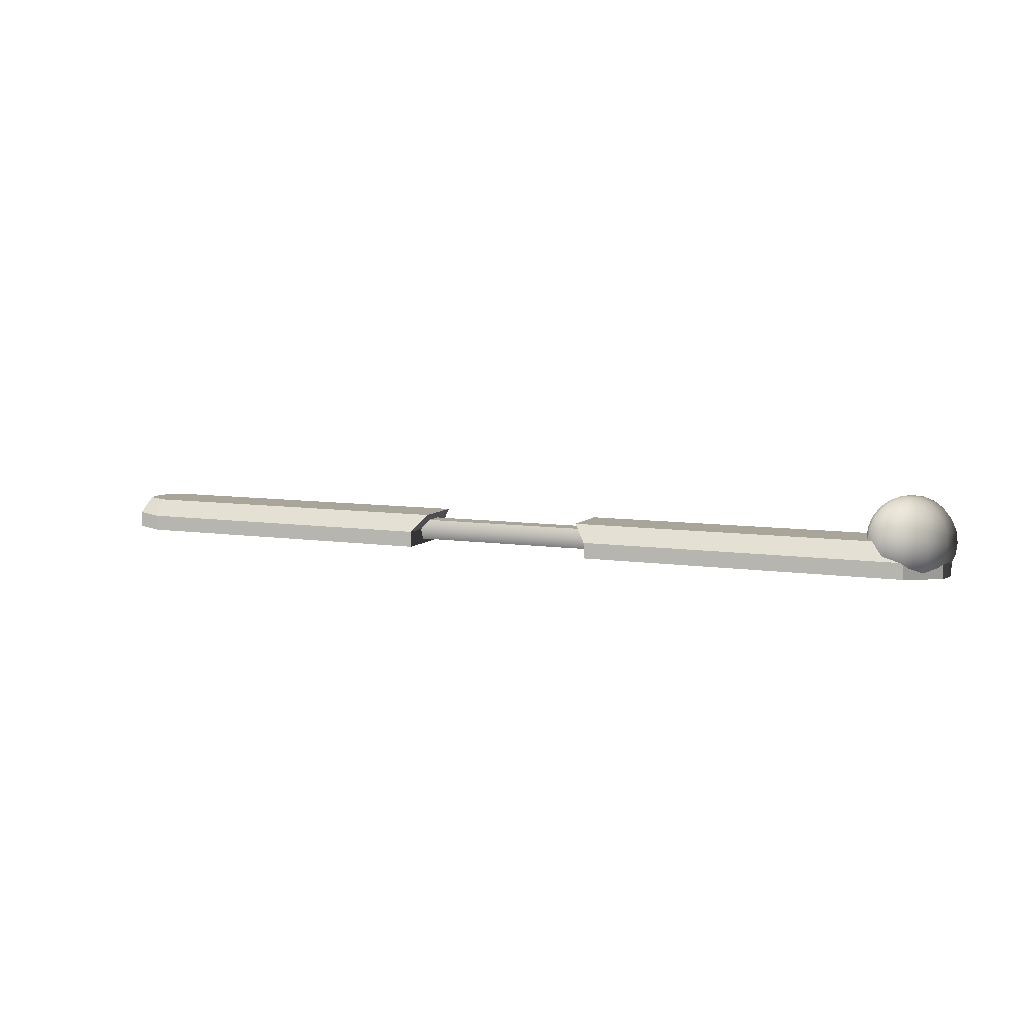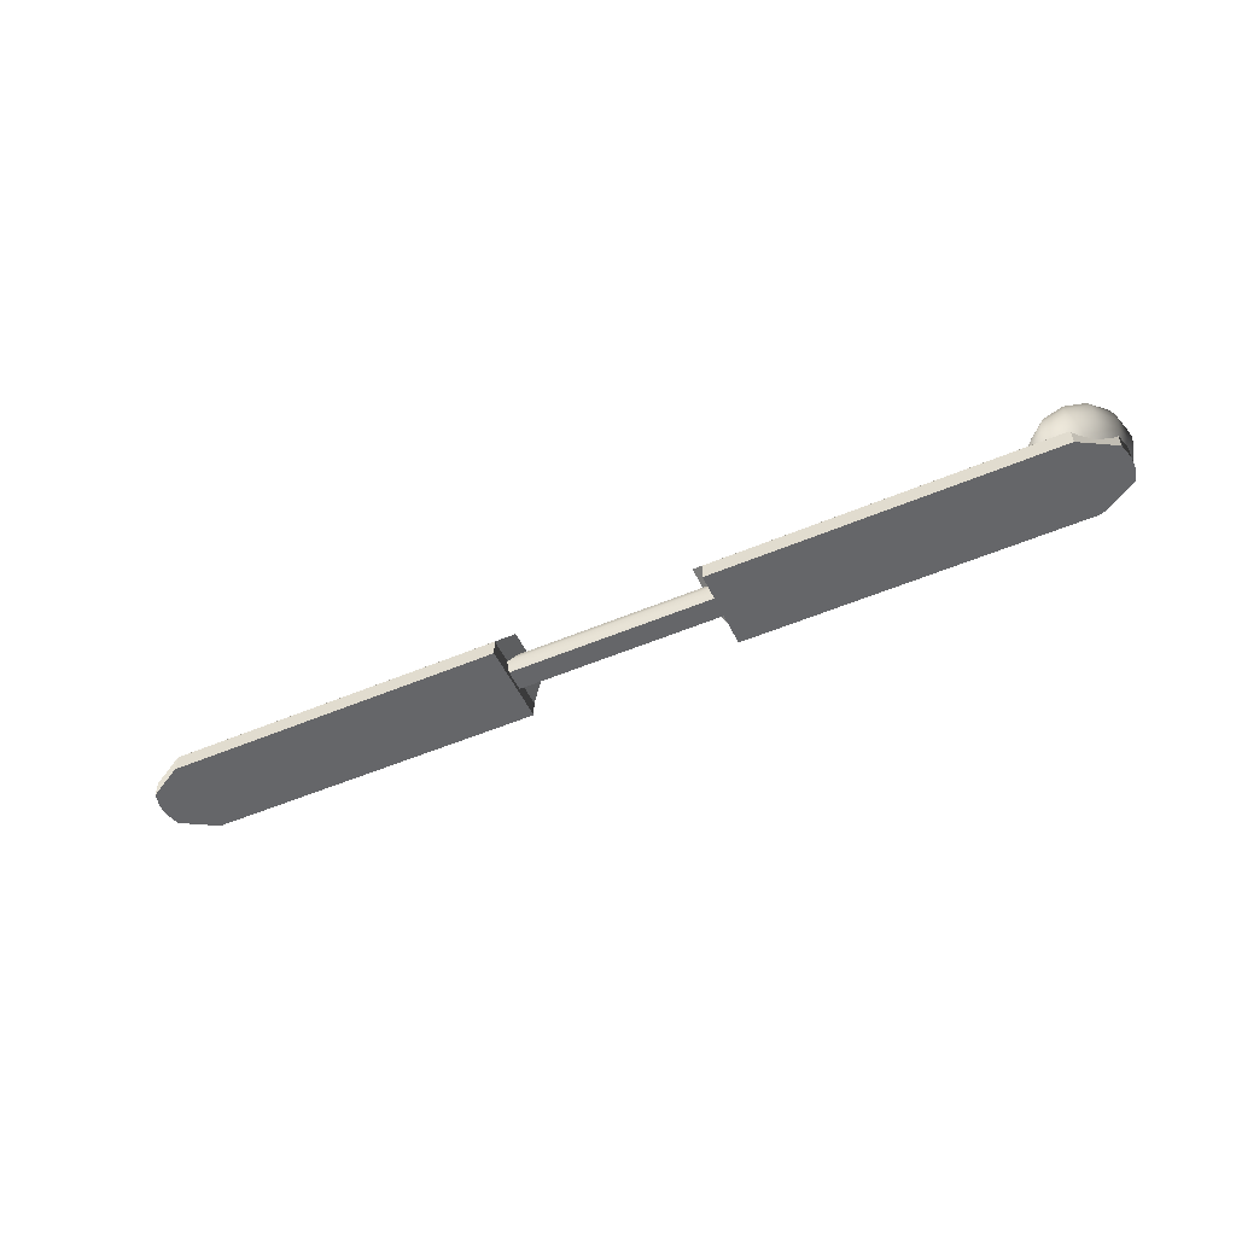
<metadata>
{"format":"obj","ext":"obj","renderer":"f3d","projection":"perspective","resolution":1024,"background":"white","views":[{"elev":7.6,"azim":-165.7,"up":"+Y"},{"elev":-51.8,"azim":-164.3,"up":"+Y"}]}
</metadata>
<code>
g polySurface14 1
v -0.216 0.01966 -0.03603
v -0.2169 0.01966 -0.03728
v -0.2151 0.01851 -0.03942
v -0.2134 0.01851 -0.03702
v -0.2178 0.01851 -0.04062
v -0.2183 0.01966 -0.0379
v -0.2208 0.01851 -0.04032
v -0.2198 0.01966 -0.03774
v -0.2232 0.01851 -0.03858
v -0.221 0.01966 -0.03684
v -0.2244 0.01851 -0.03588
v -0.2217 0.01966 -0.03544
v -0.2241 0.01851 -0.03294
v -0.2215 0.01966 -0.03392
v -0.2223 0.01851 -0.03054
v -0.2206 0.01966 -0.03268
v -0.2196 0.01851 -0.02933
v -0.2192 0.01966 -0.03205
v -0.2167 0.01851 -0.02964
v -0.2177 0.01966 -0.03221
v -0.2143 0.01851 -0.03137
v -0.2164 0.01966 -0.03311
v -0.2131 0.01851 -0.03407
v -0.2158 0.01966 -0.03451
v -0.2134 0.01851 -0.03702
v -0.216 0.01966 -0.03603
v -0.2263 0.0167 -0.03209
v -0.2238 0.0167 -0.0287
v -0.22 0.0167 -0.02699
v -0.2159 0.0167 -0.02742
v -0.2125 0.0167 -0.02988
v -0.2108 0.0167 -0.0337
v -0.2112 0.0167 -0.03786
v -0.225 0.01433 -0.02729
v -0.228 0.01433 -0.03144
v -0.2267 0.0167 -0.03625
v -0.225 0.0167 -0.04008
v -0.2216 0.0167 -0.04253
v -0.2175 0.0167 -0.04296
v -0.2136 0.0167 -0.04125
v -0.2112 0.0167 -0.03786
v -0.2125 0.01433 -0.04267
v -0.2095 0.01433 -0.03851
v -0.2172 0.01433 -0.04476
v -0.2223 0.01433 -0.04423
v -0.2264 0.01433 -0.04122
v -0.2285 0.01433 -0.03654
v -0.2118 0.01157 -0.04355
v -0.2084 0.01157 -0.03892
v -0.217 0.01157 -0.04589
v -0.2227 0.01157 -0.0453
v -0.2273 0.01157 -0.04194
v -0.2296 0.01157 -0.03672
v -0.2291 0.01157 -0.03103
v -0.2257 0.01157 -0.0264
v -0.2205 0.01157 -0.02407
v -0.2203 0.01433 -0.0252
v -0.2152 0.01433 -0.02572
v -0.211 0.01433 -0.02873
v -0.209 0.01433 -0.03341
v -0.2095 0.01433 -0.03851
v -0.2148 0.01157 -0.02466
v -0.2102 0.01157 -0.02801
v -0.2078 0.01157 -0.03323
v -0.2084 0.01157 -0.03892
v -0.2147 0.008608 -0.02429
v -0.2099 0.008608 -0.02777
v -0.2074 0.008608 -0.03317
v -0.2081 0.008608 -0.03906
v -0.2102 0.005648 -0.02801
v -0.2148 0.005648 -0.02466
v -0.2205 0.008608 -0.02368
v -0.2259 0.008608 -0.0261
v -0.2294 0.008608 -0.03089
v -0.23 0.008608 -0.03678
v -0.2276 0.008608 -0.04219
v -0.2228 0.008608 -0.04566
v -0.2169 0.008608 -0.04627
v -0.2115 0.008608 -0.04386
v -0.2081 0.008608 -0.03906
v -0.2118 0.005648 -0.04355
v -0.2084 0.005648 -0.03892
v -0.217 0.005648 -0.04589
v -0.2227 0.005648 -0.0453
v -0.2273 0.005648 -0.04194
v -0.2296 0.005648 -0.03672
v -0.2125 0.00289 -0.04267
v -0.2095 0.00289 -0.03851
v -0.2172 0.00289 -0.04476
v -0.2223 0.00289 -0.04423
v -0.2264 0.00289 -0.04122
v -0.2285 0.00289 -0.03654
v -0.228 0.00289 -0.03144
v -0.2291 0.005648 -0.03103
v -0.2257 0.005648 -0.0264
v -0.2205 0.005648 -0.02407
v -0.225 0.00289 -0.02729
v -0.2203 0.00289 -0.0252
v -0.2152 0.00289 -0.02572
v -0.211 0.00289 -0.02873
v -0.209 0.00289 -0.03341
v -0.2078 0.005648 -0.03323
v -0.2084 0.005648 -0.03892
v -0.2095 0.00289 -0.03851
v -0.22 0.0005207 -0.02699
v -0.2238 0.0005207 -0.0287
v -0.2263 0.0005207 -0.03209
v -0.2267 0.0005207 -0.03625
v -0.225 0.0005207 -0.04008
v -0.2216 0.0005207 -0.04253
v -0.2175 0.0005207 -0.04296
v -0.2136 0.0005207 -0.04125
v -0.2112 0.0005207 -0.03786
v -0.2159 0.0005207 -0.02742
v -0.2125 0.0005207 -0.02988
v -0.2108 0.0005207 -0.0337
v -0.2112 0.0005207 -0.03786
v -0.2187 0.02005 -0.03498
v -0.2187 0.02005 -0.03498
v -0.2187 0.02005 -0.03498
v -0.2187 0.02005 -0.03498
v -0.2187 0.02005 -0.03498
v -0.2187 0.02005 -0.03498
v -0.2187 0.02005 -0.03498
v -0.2187 0.02005 -0.03498
v -0.2187 0.02005 -0.03498
v -0.2187 0.02005 -0.03498
v -0.2187 0.02005 -0.03498
v -0.2187 0.02005 -0.03498
v -0.2136 0.0005207 -0.04125
v -0.2187 0.0005207 -0.03498
v -0.2112 0.0005207 -0.03786
v -0.2175 0.0005207 -0.04296
v -0.2187 0.0005207 -0.03498
v -0.2136 0.0005207 -0.04125
v -0.2216 0.0005207 -0.04253
v -0.2187 0.0005207 -0.03498
v -0.2175 0.0005207 -0.04296
v -0.225 0.0005207 -0.04008
v -0.2187 0.0005207 -0.03498
v -0.2216 0.0005207 -0.04253
v -0.2267 0.0005207 -0.03625
v -0.2187 0.0005207 -0.03498
v -0.225 0.0005207 -0.04008
v -0.2263 0.0005207 -0.03209
v -0.2187 0.0005207 -0.03498
v -0.2267 0.0005207 -0.03625
v -0.2238 0.0005207 -0.0287
v -0.2187 0.0005207 -0.03498
v -0.2263 0.0005207 -0.03209
v -0.22 0.0005207 -0.02699
v -0.2187 0.0005207 -0.03498
v -0.2238 0.0005207 -0.0287
v -0.2159 0.0005207 -0.02742
v -0.2187 0.0005207 -0.03498
v -0.22 0.0005207 -0.02699
v -0.2125 0.0005207 -0.02988
v -0.2187 0.0005207 -0.03498
v -0.2159 0.0005207 -0.02742
v -0.2108 0.0005207 -0.0337
v -0.2187 0.0005207 -0.03498
v -0.2125 0.0005207 -0.02988
v -0.2112 0.0005207 -0.03786
v -0.2187 0.0005207 -0.03498
v -0.2108 0.0005207 -0.0337
v 0.001616 -1.703e-07 -0.0101
v 0.009556 -1.703e-07 -0.003652
v 0.009556 0.004205 -0.003652
v 0.001616 0.004205 -0.0101
v 0.009556 0.004205 -0.003652
v 0.009556 -1.703e-07 -0.003652
v 0.009999 -1.703e-07 0.000179
v 0.009999 0.004205 0.0001769
v 0.009556 0.004205 0.00295
v 0.009556 -1.703e-07 0.002948
v 0.007941 0.004205 0.00645
v 0.007941 -1.703e-07 0.00645
v -0.001615 -1.703e-07 0.0101
v -0.001615 0.004205 0.0101
v 0.001115 0.008762 -0.006971
v 0.001616 0.004205 -0.0101
v 0.009556 0.004205 -0.003652
v 0.006594 0.008762 -0.00252
v 0.006594 0.008762 -0.00252
v 0.009556 0.004205 -0.003652
v 0.009999 0.004205 0.0001769
v 0.006892 0.008762 -0.0002918
v 0.006457 0.008762 0.002426
v 0.009556 0.004205 0.00295
v 0.00548 0.008762 0.004451
v 0.007941 0.004205 0.00645
v -0.001615 0.004205 0.0101
v -0.001114 0.008762 0.006971
v 0.009556 0.004205 0.00295
v 0.009556 -1.703e-07 0.002948
v 0.007941 -1.703e-07 0.00645
v 0.007941 0.004205 0.00645
v 0.00548 0.008762 0.004451
v 0.006457 0.008762 0.002426
v 0.009556 0.004205 0.00295
v 0.007941 0.004205 0.00645
v 0.009999 -1.703e-07 0.000179
v 0.009556 -1.703e-07 -0.003652
v 0.001616 -1.703e-07 -0.0101
v 0.0002217 -1.703e-07 -0.001384
v -0.08226 -5.584e-08 -0.02351
v -0.08366 -5.584e-08 -0.01478
v 0.007941 -1.703e-07 0.00645
v 0.009556 -1.703e-07 0.002948
v -0.0002211 -1.703e-07 0.001385
v -0.001615 -1.703e-07 0.0101
v -0.0841 -5.584e-08 -0.01204
v -0.08549 -5.584e-08 -0.003311
v 0.009556 -1.703e-07 0.002948
v 0.009999 -1.703e-07 0.000179
v 0.0002217 -1.703e-07 -0.001384
v -0.0002211 -1.703e-07 0.001385
v -0.08366 -5.584e-08 -0.01478
v -0.0841 -5.584e-08 -0.01204
v -0.001114 0.008762 0.006971
v -0.001615 0.004205 0.0101
v -0.08549 0.004205 -0.003311
v -0.08851 0.008762 -0.007004
v -0.001615 0.004205 0.0101
v -0.001615 -1.703e-07 0.0101
v -0.08549 -5.584e-08 -0.003311
v -0.08549 0.004205 -0.003311
v 0.001616 0.004205 -0.0101
v -0.08226 0.004205 -0.02351
v -0.08226 -5.584e-08 -0.02351
v 0.001616 -1.703e-07 -0.0101
v 0.001115 0.008762 -0.006971
v -0.08628 0.008762 -0.02094
v -0.08226 0.004205 -0.02351
v 0.001616 0.004205 -0.0101
v 0.006594 0.008762 -0.00252
v 0.006892 0.008762 -0.0002918
v 0.0002176 0.008762 -0.001359
v 0.001115 0.008762 -0.006971
v 0.006457 0.008762 0.002426
v 0.00548 0.008762 0.004451
v -0.001114 0.008762 0.006971
v -0.0002172 0.008762 0.001359
v 0.006892 0.008762 -0.0002918
v 0.006457 0.008762 0.002426
v -0.0002172 0.008762 0.001359
v 0.0002176 0.008762 -0.001359
v 0.001115 0.008762 -0.006971
v 0.0002176 0.008762 -0.001359
v -0.08717 0.008762 -0.01533
v -0.08628 0.008762 -0.02094
v -0.0002172 0.008762 0.001359
v -0.001114 0.008762 0.006971
v -0.08851 0.008762 -0.007004
v -0.08761 0.008762 -0.01262
v 0.0002176 0.008762 -0.001359
v -0.0002172 0.008762 0.001359
v -0.08761 0.008762 -0.01262
v -0.08717 0.008762 -0.01533
v -0.08628 0.008762 -0.02094
v -0.08717 0.008762 -0.01533
v -0.08366 0.004205 -0.01477
v -0.08226 0.004205 -0.02351
v -0.08761 0.008762 -0.01262
v -0.08851 0.008762 -0.007004
v -0.08549 0.004205 -0.003311
v -0.0841 0.004205 -0.01205
v -0.08717 0.008762 -0.01533
v -0.08761 0.008762 -0.01262
v -0.0841 0.004205 -0.01205
v -0.08366 0.004205 -0.01477
v -0.08226 0.004205 -0.02351
v -0.08366 0.004205 -0.01477
v -0.08366 -5.584e-08 -0.01478
v -0.08226 -5.584e-08 -0.02351
v -0.0841 0.004205 -0.01205
v -0.08549 0.004205 -0.003311
v -0.08549 -5.584e-08 -0.003311
v -0.0841 -5.584e-08 -0.01204
v -0.08366 0.004205 -0.01477
v -0.0841 0.004205 -0.01205
v -0.0841 -5.584e-08 -0.01204
v -0.08366 -5.584e-08 -0.01478
v -0.2014 0.006762 -0.03496
v -0.2012 0.004039 -0.03607
v -0.01631 0.004039 -0.006508
v -0.01649 0.006762 -0.005394
v -0.01649 0.001316 -0.005394
v -0.2014 0.001316 -0.03496
v -0.01649 0.001316 -0.005394
v -0.2014 0.001316 -0.03496
v -0.2022 0.001316 -0.02958
v -0.01735 0.001316 -1.654e-05
v -0.2022 0.001316 -0.02958
v -0.2024 0.004039 -0.02847
v -0.01753 0.004039 0.001097
v -0.01735 0.001316 -1.654e-05
v -0.01735 0.006762 -1.654e-05
v -0.2022 0.006762 -0.02958
v -0.01735 0.006762 -1.654e-05
v -0.2022 0.006762 -0.02958
v -0.2014 0.006762 -0.03496
v -0.01649 0.006762 -0.005394
v -0.2012 0.004039 -0.03607
v -0.2014 0.006762 -0.03496
v -0.2018 0.004039 -0.03227
v -0.2014 0.001316 -0.03496
v -0.2022 0.001316 -0.02958
v -0.2024 0.004039 -0.02847
v -0.2022 0.006762 -0.02958
v -0.01649 0.006762 -0.005394
v -0.01631 0.004039 -0.006508
v -0.01692 0.004039 -0.002705
v -0.01649 0.001316 -0.005394
v -0.01735 0.001316 -1.654e-05
v -0.01753 0.004039 0.001097
v -0.01735 0.006762 -1.654e-05
v -0.2204 -1.703e-07 -0.02488
v -0.2283 -1.703e-07 -0.03133
v -0.2283 0.004205 -0.03133
v -0.2204 0.004205 -0.02488
v -0.2283 0.004205 -0.03133
v -0.2283 -1.703e-07 -0.03133
v -0.2287 -1.703e-07 -0.03516
v -0.2287 0.004205 -0.03515
v -0.2283 0.004205 -0.03793
v -0.2283 -1.703e-07 -0.03793
v -0.2267 0.004205 -0.04143
v -0.2267 -1.703e-07 -0.04143
v -0.2171 -1.703e-07 -0.04508
v -0.2171 0.004205 -0.04508
v -0.2199 0.008762 -0.02801
v -0.2204 0.004205 -0.02488
v -0.2283 0.004205 -0.03133
v -0.2253 0.008762 -0.03246
v -0.2253 0.008762 -0.03246
v -0.2283 0.004205 -0.03133
v -0.2287 0.004205 -0.03515
v -0.2256 0.008762 -0.03469
v -0.2252 0.008762 -0.0374
v -0.2283 0.004205 -0.03793
v -0.2242 0.008762 -0.03943
v -0.2267 0.004205 -0.04143
v -0.2171 0.004205 -0.04508
v -0.2176 0.008762 -0.04195
v -0.2283 0.004205 -0.03793
v -0.2283 -1.703e-07 -0.03793
v -0.2267 -1.703e-07 -0.04143
v -0.2267 0.004205 -0.04143
v -0.2242 0.008762 -0.03943
v -0.2252 0.008762 -0.0374
v -0.2283 0.004205 -0.03793
v -0.2267 0.004205 -0.04143
v -0.2287 -1.703e-07 -0.03516
v -0.2283 -1.703e-07 -0.03133
v -0.2204 -1.703e-07 -0.02488
v -0.219 -1.703e-07 -0.03359
v -0.1365 -5.584e-08 -0.01146
v -0.1351 -5.584e-08 -0.02019
v -0.2267 -1.703e-07 -0.04143
v -0.2283 -1.703e-07 -0.03793
v -0.2185 -1.703e-07 -0.03636
v -0.2171 -1.703e-07 -0.04508
v -0.1346 -5.584e-08 -0.02294
v -0.1332 -5.584e-08 -0.03167
v -0.2283 -1.703e-07 -0.03793
v -0.2287 -1.703e-07 -0.03516
v -0.219 -1.703e-07 -0.03359
v -0.2185 -1.703e-07 -0.03636
v -0.1351 -5.584e-08 -0.02019
v -0.1346 -5.584e-08 -0.02294
v -0.2176 0.008762 -0.04195
v -0.2171 0.004205 -0.04508
v -0.1332 0.004205 -0.03167
v -0.1302 0.008762 -0.02797
v -0.2171 0.004205 -0.04508
v -0.2171 -1.703e-07 -0.04508
v -0.1332 -5.584e-08 -0.03167
v -0.1332 0.004205 -0.03167
v -0.2204 0.004205 -0.02488
v -0.1365 0.004205 -0.01146
v -0.1365 -5.584e-08 -0.01146
v -0.2204 -1.703e-07 -0.02488
v -0.2199 0.008762 -0.02801
v -0.1325 0.008762 -0.01403
v -0.1365 0.004205 -0.01146
v -0.2204 0.004205 -0.02488
v -0.2253 0.008762 -0.03246
v -0.2256 0.008762 -0.03469
v -0.219 0.008762 -0.03362
v -0.2199 0.008762 -0.02801
v -0.2252 0.008762 -0.0374
v -0.2242 0.008762 -0.03943
v -0.2176 0.008762 -0.04195
v -0.2185 0.008762 -0.03634
v -0.2256 0.008762 -0.03469
v -0.2252 0.008762 -0.0374
v -0.2185 0.008762 -0.03634
v -0.219 0.008762 -0.03362
v -0.2199 0.008762 -0.02801
v -0.219 0.008762 -0.03362
v -0.1316 0.008762 -0.01964
v -0.1325 0.008762 -0.01403
v -0.2185 0.008762 -0.03634
v -0.2176 0.008762 -0.04195
v -0.1302 0.008762 -0.02797
v -0.1311 0.008762 -0.02236
v -0.219 0.008762 -0.03362
v -0.2185 0.008762 -0.03634
v -0.1311 0.008762 -0.02236
v -0.1316 0.008762 -0.01964
v -0.1325 0.008762 -0.01403
v -0.1316 0.008762 -0.01964
v -0.1351 0.004205 -0.02021
v -0.1365 0.004205 -0.01146
v -0.1311 0.008762 -0.02236
v -0.1302 0.008762 -0.02797
v -0.1332 0.004205 -0.03167
v -0.1346 0.004205 -0.02292
v -0.1316 0.008762 -0.01964
v -0.1311 0.008762 -0.02236
v -0.1346 0.004205 -0.02292
v -0.1351 0.004205 -0.02021
v -0.1365 0.004205 -0.01146
v -0.1351 0.004205 -0.02021
v -0.1351 -5.584e-08 -0.02019
v -0.1365 -5.584e-08 -0.01146
v -0.1346 0.004205 -0.02292
v -0.1332 0.004205 -0.03167
v -0.1332 -5.584e-08 -0.03167
v -0.1346 -5.584e-08 -0.02294
v -0.1351 0.004205 -0.02021
v -0.1346 0.004205 -0.02292
v -0.1346 -5.584e-08 -0.02294
v -0.1351 -5.584e-08 -0.02019
f 1 2 3
f 1 3 4
f 2 5 3
f 2 6 5
f 6 7 5
f 6 8 7
f 8 9 7
f 8 10 9
f 10 11 9
f 10 12 11
f 12 13 11
f 12 14 13
f 14 15 13
f 14 16 15
f 16 17 15
f 16 18 17
f 18 19 17
f 18 20 19
f 20 21 19
f 20 22 21
f 22 23 21
f 22 24 23
f 24 25 23
f 24 26 25
f 11 13 27
f 13 15 28
f 13 28 27
f 15 17 29
f 15 29 28
f 17 19 30
f 17 30 29
f 19 21 31
f 19 31 30
f 21 23 32
f 21 32 31
f 23 25 33
f 23 33 32
f 27 28 34
f 27 34 35
f 36 27 35
f 11 27 36
f 9 11 36
f 9 36 37
f 7 9 37
f 7 37 38
f 5 7 38
f 5 38 39
f 3 5 39
f 3 39 40
f 4 3 40
f 4 40 41
f 41 40 42
f 41 42 43
f 40 39 44
f 40 44 42
f 39 38 45
f 39 45 44
f 38 37 46
f 38 46 45
f 37 47 46
f 37 36 47
f 36 35 47
f 43 42 48
f 43 48 49
f 42 44 50
f 42 50 48
f 44 45 51
f 44 51 50
f 45 46 52
f 45 52 51
f 46 47 53
f 46 53 52
f 47 35 54
f 47 54 53
f 35 55 54
f 35 34 55
f 34 56 55
f 34 57 56
f 28 57 34
f 28 29 57
f 29 58 57
f 29 30 58
f 30 59 58
f 30 31 59
f 31 60 59
f 31 32 60
f 32 61 60
f 32 33 61
f 57 58 62
f 57 62 56
f 58 59 63
f 58 63 62
f 59 60 64
f 59 64 63
f 60 61 65
f 60 65 64
f 56 62 66
f 62 63 67
f 62 67 66
f 63 64 68
f 63 68 67
f 64 65 69
f 64 69 68
f 66 67 70
f 66 70 71
f 72 66 71
f 56 66 72
f 55 56 72
f 55 72 73
f 54 55 73
f 54 73 74
f 53 54 74
f 53 74 75
f 52 53 75
f 52 75 76
f 51 52 76
f 51 76 77
f 50 51 77
f 50 77 78
f 48 50 78
f 48 78 79
f 49 48 79
f 49 79 80
f 80 79 81
f 80 81 82
f 79 78 83
f 79 83 81
f 78 77 84
f 78 84 83
f 77 76 85
f 77 85 84
f 76 75 86
f 76 86 85
f 82 81 87
f 82 87 88
f 81 83 89
f 81 89 87
f 83 84 90
f 83 90 89
f 84 85 91
f 84 91 90
f 85 86 92
f 85 92 91
f 86 93 92
f 86 94 93
f 75 94 86
f 75 74 94
f 74 95 94
f 74 73 95
f 73 96 95
f 73 72 96
f 72 71 96
f 94 95 97
f 94 97 93
f 95 96 98
f 95 98 97
f 96 71 99
f 96 99 98
f 71 100 99
f 71 70 100
f 70 101 100
f 70 102 101
f 67 102 70
f 67 68 102
f 68 103 102
f 68 69 103
f 102 103 104
f 102 104 101
f 97 98 105
f 97 105 106
f 93 97 106
f 93 106 107
f 92 93 107
f 92 107 108
f 91 92 108
f 91 108 109
f 90 91 109
f 90 109 110
f 89 90 110
f 89 110 111
f 87 89 111
f 87 111 112
f 88 87 112
f 88 112 113
f 98 114 105
f 98 99 114
f 99 115 114
f 99 100 115
f 100 116 115
f 100 101 116
f 101 117 116
f 101 104 117
f 2 1 118
f 6 2 119
f 8 6 120
f 10 8 121
f 12 10 122
f 14 12 123
f 16 14 124
f 18 16 125
f 20 18 126
f 22 20 127
f 24 22 128
f 26 24 129
f 130 131 132
f 133 134 135
f 136 137 138
f 139 140 141
f 142 143 144
f 145 146 147
f 148 149 150
f 151 152 153
f 154 155 156
f 157 158 159
f 160 161 162
f 163 164 165
f 166 167 168
f 166 168 169
f 170 171 172
f 170 172 173
f 172 174 173
f 172 175 174
f 176 177 178
f 176 178 179
f 180 181 182
f 180 182 183
f 184 185 186
f 184 186 187
f 186 188 187
f 186 189 188
f 190 191 192
f 190 192 193
f 194 195 196
f 194 196 197
f 198 199 200
f 198 200 201
f 202 203 204
f 202 204 205
f 205 204 206
f 205 206 207
f 208 209 210
f 208 210 211
f 211 210 212
f 211 212 213
f 214 215 216
f 214 216 217
f 217 216 218
f 217 218 219
f 220 221 222
f 220 222 223
f 224 225 226
f 224 226 227
f 228 229 230
f 228 230 231
f 232 233 234
f 232 234 235
f 236 237 238
f 236 238 239
f 240 241 242
f 240 242 243
f 244 245 246
f 244 246 247
f 248 249 250
f 248 250 251
f 252 253 254
f 252 254 255
f 256 257 258
f 256 258 259
f 260 261 262
f 260 262 263
f 264 265 266
f 264 266 267
f 268 269 270
f 268 270 271
f 272 273 274
f 272 274 275
f 276 277 278
f 276 278 279
f 280 281 282
f 280 282 283
f 284 285 286
f 284 286 287
f 285 288 286
f 285 289 288
f 290 291 292
f 290 292 293
f 294 295 296
f 294 296 297
f 295 298 296
f 295 299 298
f 300 301 302
f 300 302 303
f 304 305 306
f 307 304 306
f 308 307 306
f 309 308 306
f 310 309 306
f 305 310 306
f 311 312 313
f 312 314 313
f 313 314 315
f 315 316 313
f 316 317 313
f 313 317 311
f 318 319 320
f 318 320 321
f 322 323 324
f 322 324 325
f 324 326 325
f 324 327 326
f 328 329 330
f 328 330 331
f 332 333 334
f 332 334 335
f 336 337 338
f 336 338 339
f 338 340 339
f 338 341 340
f 342 343 344
f 342 344 345
f 346 347 348
f 346 348 349
f 350 351 352
f 350 352 353
f 354 355 356
f 354 356 357
f 357 356 358
f 357 358 359
f 360 361 362
f 360 362 363
f 363 362 364
f 363 364 365
f 366 367 368
f 366 368 369
f 369 368 370
f 369 370 371
f 372 373 374
f 372 374 375
f 376 377 378
f 376 378 379
f 380 381 382
f 380 382 383
f 384 385 386
f 384 386 387
f 388 389 390
f 388 390 391
f 392 393 394
f 392 394 395
f 396 397 398
f 396 398 399
f 400 401 402
f 400 402 403
f 404 405 406
f 404 406 407
f 408 409 410
f 408 410 411
f 412 413 414
f 412 414 415
f 416 417 418
f 416 418 419
f 420 421 422
f 420 422 423
f 424 425 426
f 424 426 427
f 428 429 430
f 428 430 431
f 432 433 434
f 432 434 435

</code>
